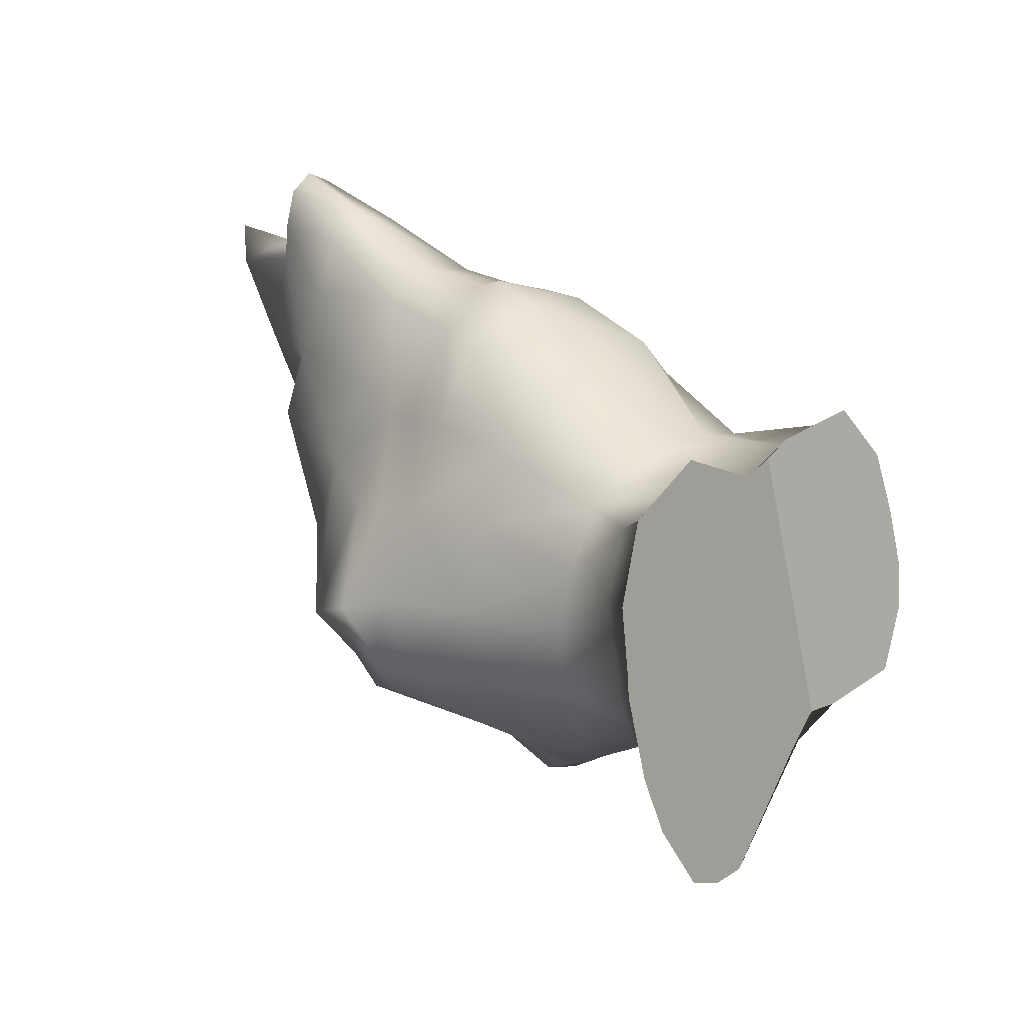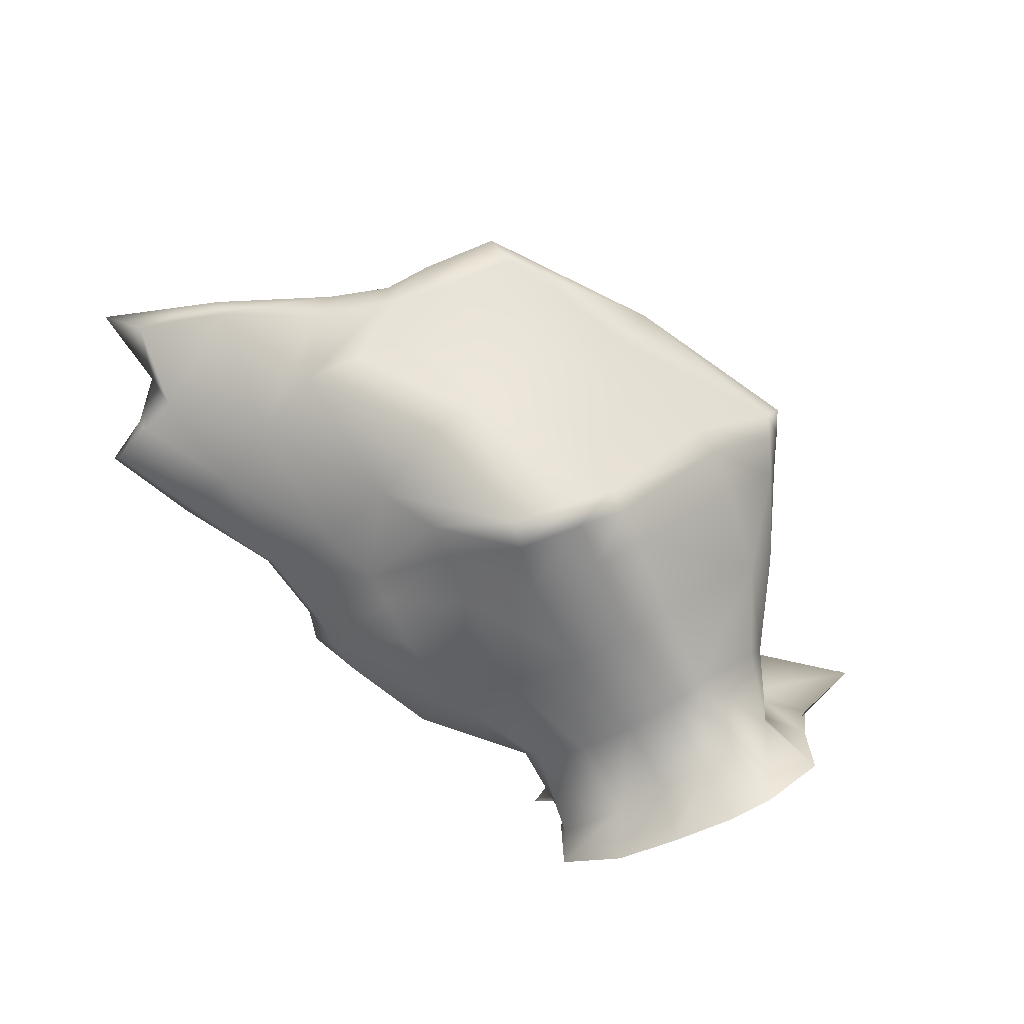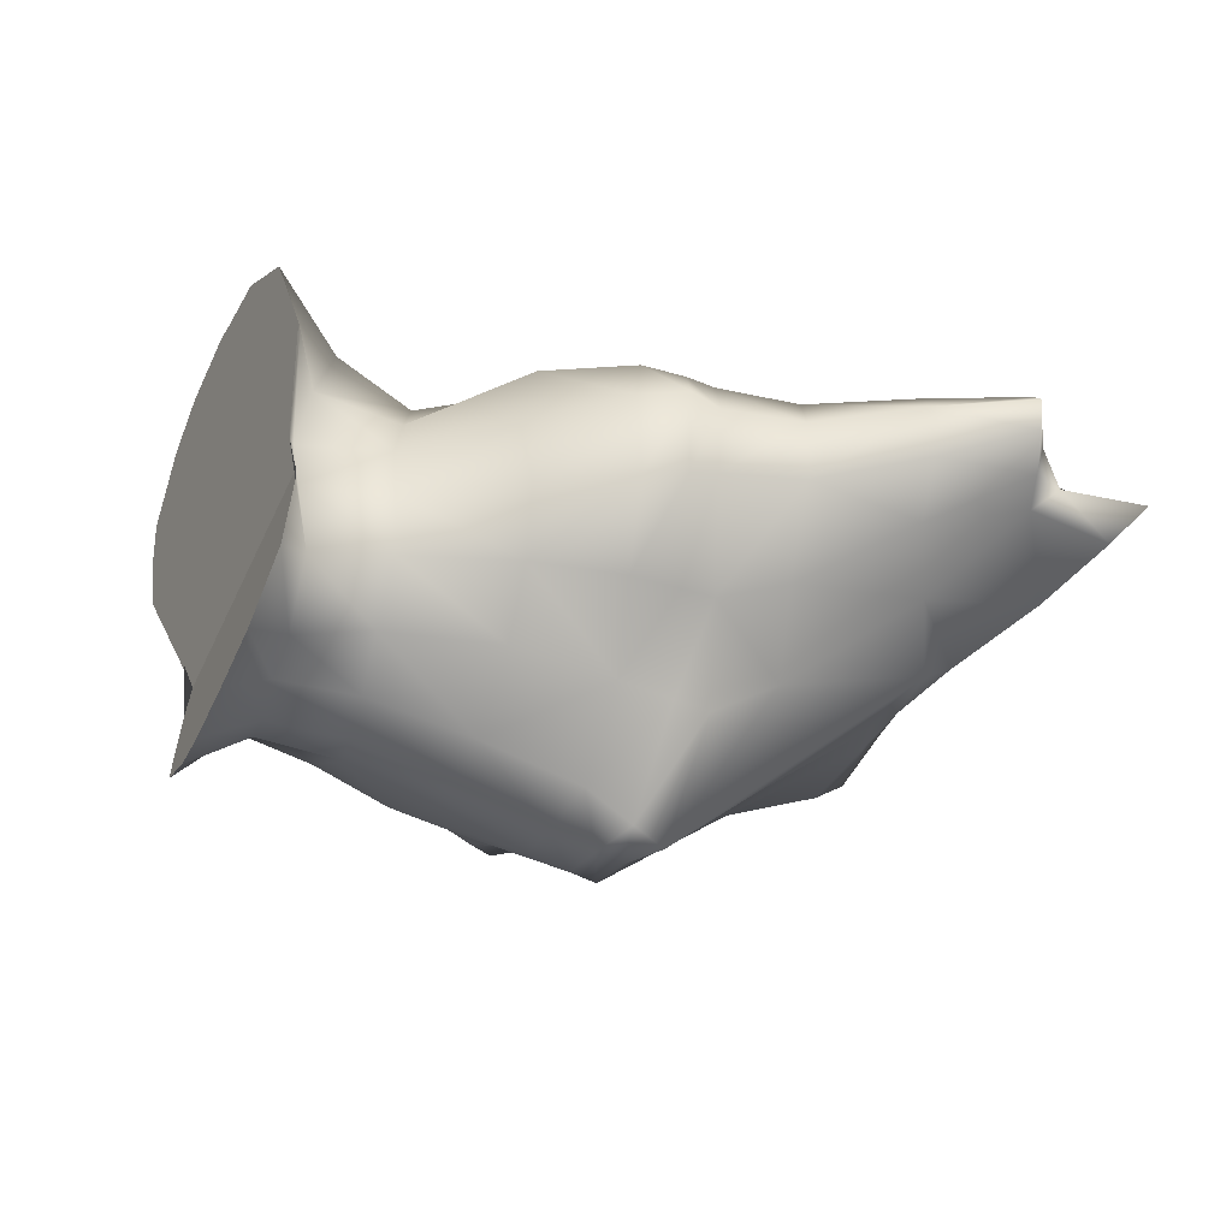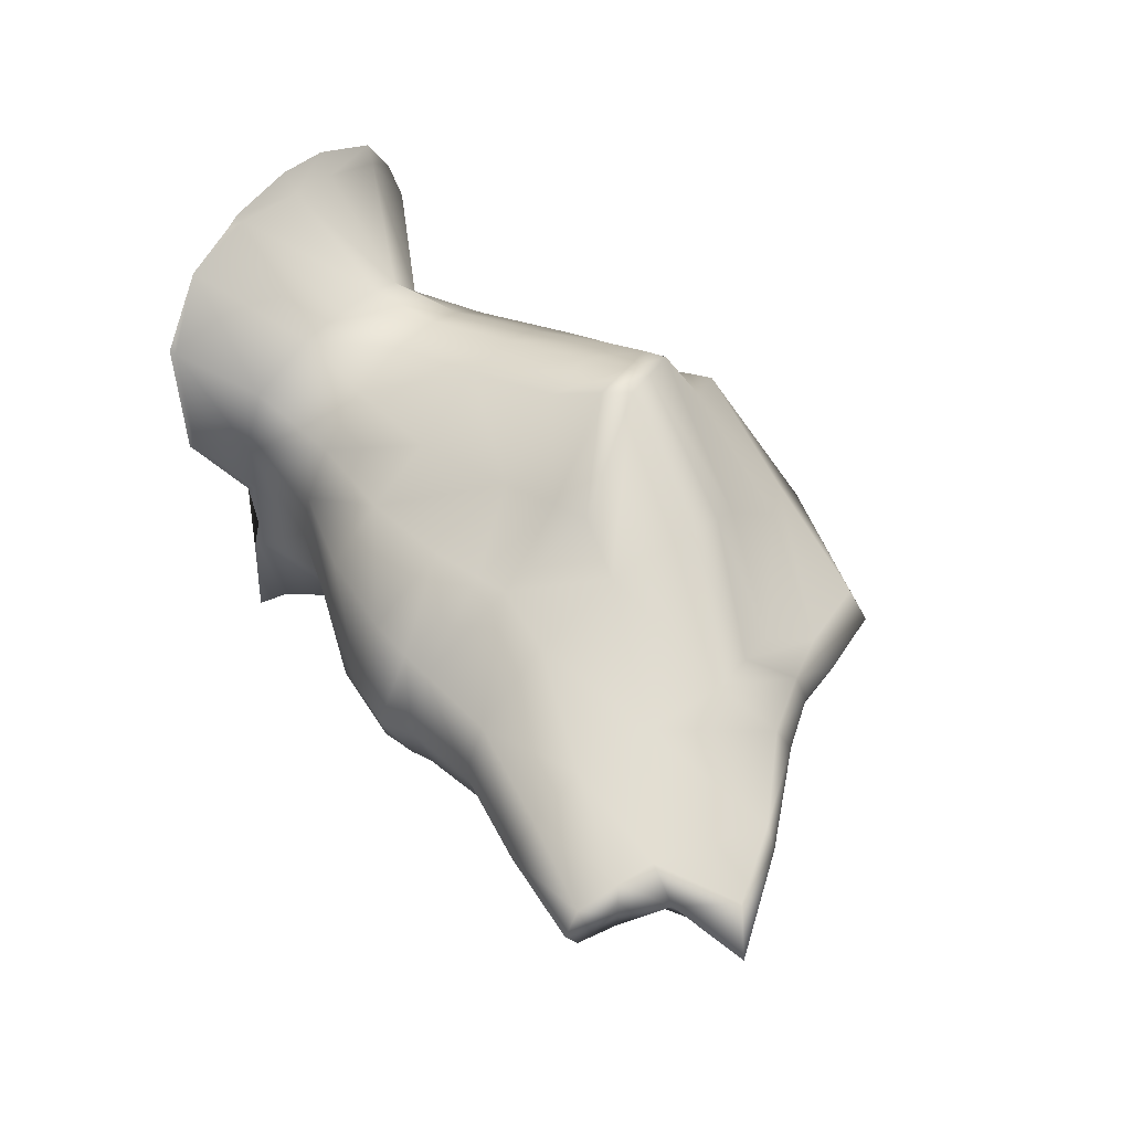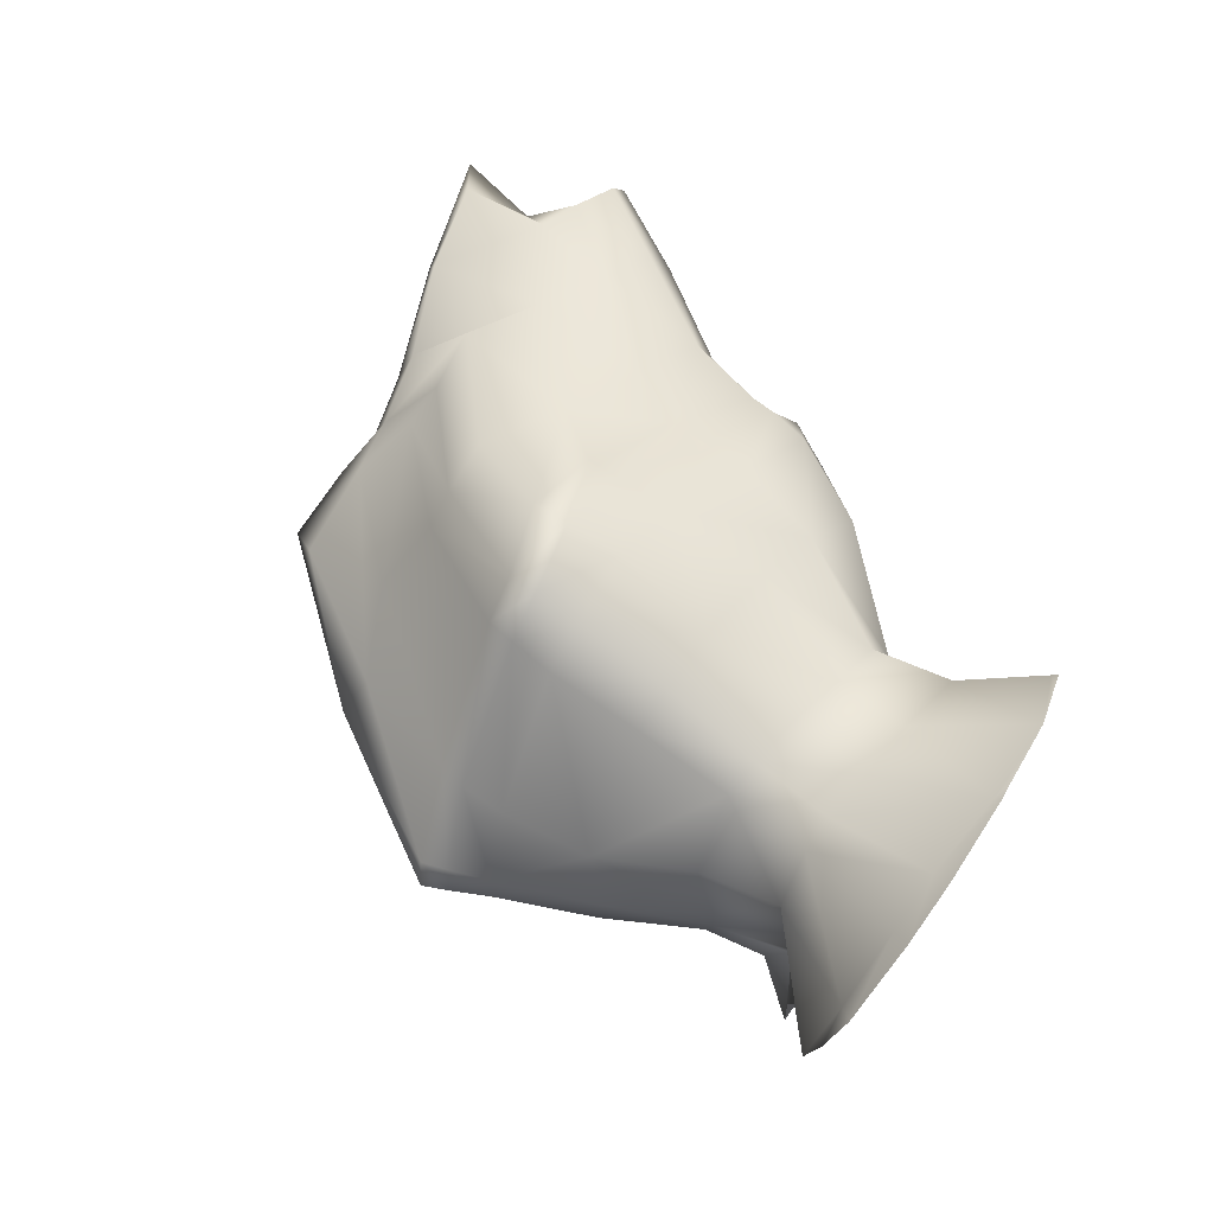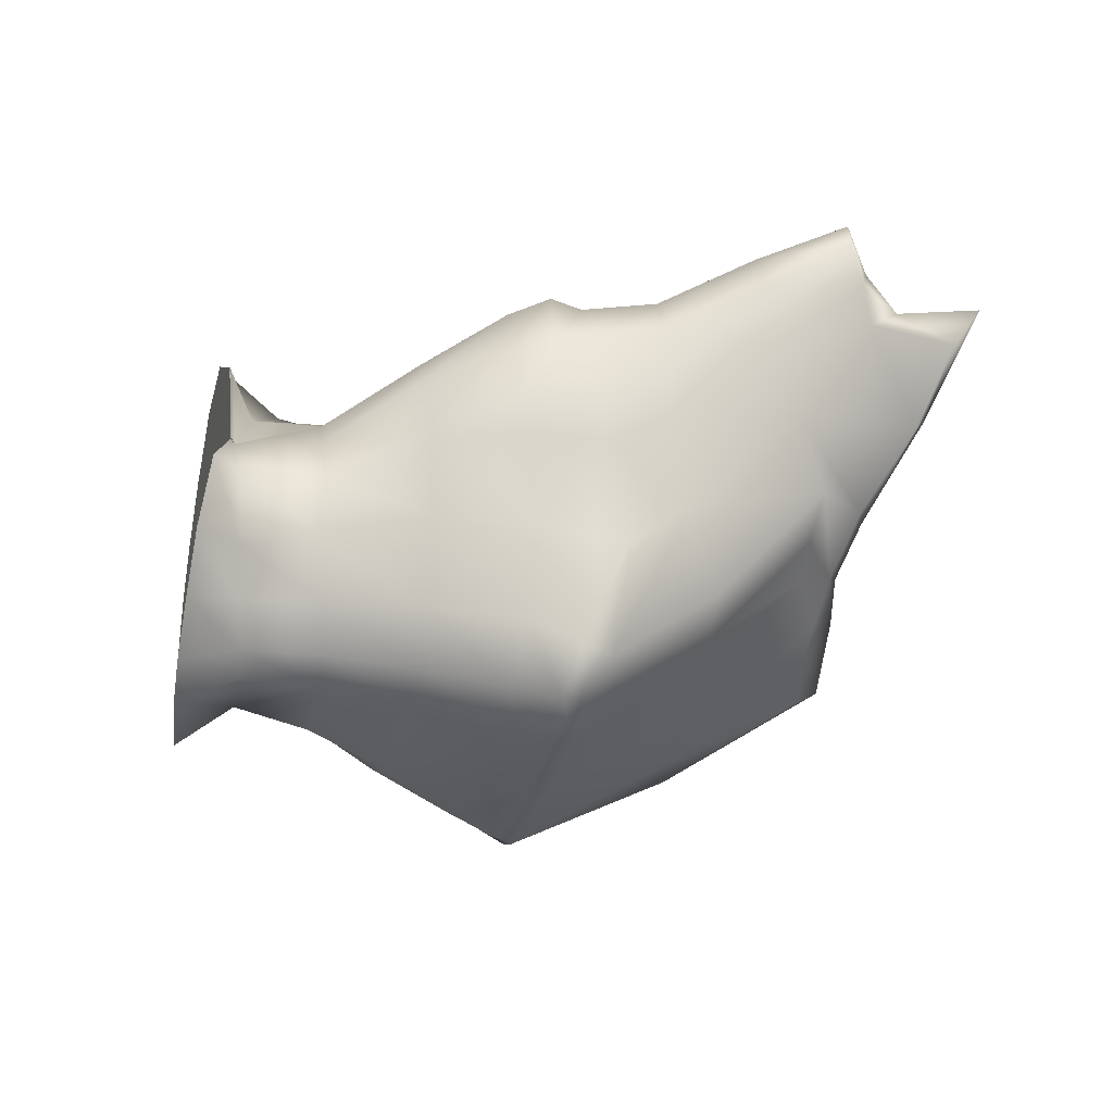
<metadata>
{"format":"obj","ext":"obj","renderer":"f3d","projection":"perspective","resolution":1024,"background":"white","views":[{"elev":30.2,"azim":44.7,"up":"+Y"},{"elev":-74.2,"azim":-51.0,"up":"+Z"},{"elev":-50.4,"azim":171.4,"up":"+Z"},{"elev":46.5,"azim":-132.7,"up":"+Z"},{"elev":71.2,"azim":49.5,"up":"+Z"},{"elev":-77.2,"azim":-173.3,"up":"+Z"}]}
</metadata>
<code>
o Fox_Final_Low.005_Fox_Final_Low.006
v 0.6251 0.3958 -0.1811
v 0.6495 0.3703 -0.01116
v 0.5874 0.3673 -0.3693
v 0.6043 0.2006 -0.4372
v 0.6311 0.07096 -0.4337
v 0.6445 -0.05212 -0.4299
v 0.7036 -0.2256 -0.2934
v 0.6638 -0.1306 -0.4
v 0.7561 -0.2048 -0.1156
v 0.4281 0.1823 -0.3724
v 0.4061 0.3113 -0.2743
v 0.4411 0.0418 -0.4244
v 0.4585 -0.08607 -0.4236
v 0.5332 -0.3091 -0.2784
v 0.4676 -0.1722 -0.3991
v 0.6016 -0.3128 -0.09564
v 0.7631 -0.2187 -0.01116
v 0.6072 -0.3173 -0.01116
v 0.4218 0.3677 -0.136
v 0.4347 0.3858 -0.01116
v 0.1526 0.2094 -0.4015
v 0.1378 0.3728 -0.3187
v 0.1439 0.5014 -0.2127
v 0.1901 0.01557 -0.4887
v 0.2294 -0.1325 -0.4806
v 0.3528 -0.4547 -0.2382
v 0.2489 -0.233 -0.4425
v 0.4182 -0.4887 -0.08113
v 0.4163 -0.4935 -0.01116
v -0.07853 0.5537 -0.2088
v -0.07914 0.3674 -0.3202
v -0.08639 0.1563 -0.4094
v -0.0452 -0.02978 -0.5497
v 0.009658 -0.1898 -0.5284
v 0.1538 -0.5362 -0.2273
v 0.04287 -0.3003 -0.4911
v 0.2252 -0.6345 -0.09095
v 0.24 -0.6468 -0.01116
v -0.1942 0.34 -0.3094
v -0.2138 0.1184 -0.4083
v -0.1785 0.5528 -0.1868
v -0.2424 0.5464 -0.1682
v -0.2427 0.6001 -0.01116
v -0.1714 0.6357 -0.01116
v -0.1562 -0.08022 -0.5966
v -0.09605 -0.2211 -0.5473
v -0.05252 -0.3218 -0.5154
v 0.04845 -0.5614 -0.2147
v 0.1443 -0.6919 -0.09081
v 0.165 -0.7125 -0.01116
v -0.9083 0.6892 -0.07141
v -0.9093 0.726 -0.01116
v -0.6762 0.6714 -0.01116
v -0.6922 0.6203 -0.1185
v -0.925 0.5848 -0.08745
v -0.9434 0.6029 -0.01116
v -1.135 0.4165 -0.07413
v -1.213 0.485 -0.01116
v -1.01 0.4999 -0.01116
v -0.9362 0.4896 -0.08735
v -1.028 0.2253 -0.07369
v -1.055 0.2259 -0.01116
v -0.8679 0.03079 -0.09834
v -0.8784 -0.01466 -0.01116
v -0.7808 -0.1274 -0.08679
v -0.7275 -0.2448 -0.087
v -0.7771 -0.2662 -0.01116
v -0.7999 -0.1495 -0.01116
v -0.6917 0.4856 -0.1716
v -0.4334 0.5434 -0.1486
v -0.4257 0.3556 -0.2704
v -0.2689 0.3247 -0.3068
v -0.7306 0.3127 -0.2137
v -0.4387 0.148 -0.3571
v -0.2961 0.09447 -0.4084
v -0.2275 -0.113 -0.6252
v -0.4859 -0.06096 -0.3943
v -0.7715 0.125 -0.2454
v -0.1585 -0.2381 -0.5578
v -0.114 -0.334 -0.5286
v -0.4366 -0.2489 -0.2983
v -0.461 -0.1733 -0.3433
v -0.7035 -0.1006 -0.1835
v -0.7268 -0.004112 -0.2028
v -0.4405 -0.3944 -0.1937
v -0.02013 -0.5657 -0.1949
v -0.3103 -0.5566 -0.1004
v 0.09133 -0.7259 -0.0885
v -0.658 -0.4525 -0.05131
v 0.1156 -0.7526 -0.01116
v -0.3124 -0.6323 -0.01116
v -0.724 -0.4423 -0.01116
v 0.1777 0.5064 -0.01116
v -0.06109 0.609 -0.01116
v -0.4282 0.5928 -0.01116
v 0.6673 0.5173 0.2135
v 0.6251 0.3958 0.1588
v 0.7292 0.4959 0.4651
v 0.5874 0.3673 0.3469
v 0.6043 0.2006 0.4148
v 0.8586 0.1755 0.6238
v 0.6311 0.07096 0.4114
v 0.8899 -0.01392 0.5946
v 0.9213 -0.1449 0.5644
v 0.9616 -0.3123 0.4983
v 0.6445 -0.05212 0.4076
v 0.6638 -0.1306 0.3777
v 0.7036 -0.2256 0.2711
v 0.7561 -0.2048 0.09333
v 0.4061 0.3113 0.252
v 0.4281 0.1823 0.3501
v 0.4411 0.0418 0.402
v 0.4585 -0.08607 0.4012
v 0.4676 -0.1722 0.3768
v 0.5332 -0.3091 0.2561
v 0.6016 -0.3128 0.07332
v 0.4218 0.3677 0.1137
v 0.1378 0.3728 0.2964
v 0.1526 0.2094 0.3791
v 0.1439 0.5014 0.1904
v 0.1901 0.01557 0.4664
v 0.2294 -0.1325 0.4583
v 0.2489 -0.233 0.4202
v 0.3528 -0.4547 0.2159
v 0.4182 -0.4887 0.05881
v -0.07853 0.5537 0.1865
v -0.07914 0.3674 0.2979
v -0.08639 0.1563 0.3871
v -0.0452 -0.02978 0.5273
v 0.009658 -0.1898 0.5061
v 0.04287 -0.3003 0.4688
v 0.1538 -0.5362 0.205
v 0.2252 -0.6345 0.06863
v -0.1942 0.34 0.2871
v -0.2138 0.1184 0.3859
v -0.1785 0.5528 0.1645
v -0.2424 0.5464 0.1459
v -0.1562 -0.08022 0.5743
v -0.09605 -0.2211 0.5249
v -0.05252 -0.3218 0.4931
v 0.04845 -0.5614 0.1924
v 0.1443 -0.6919 0.06849
v -0.9083 0.6892 0.04909
v -0.6922 0.6203 0.09621
v -0.925 0.5848 0.06513
v -1.135 0.4165 0.05181
v -0.9362 0.4896 0.06502
v -1.028 0.2253 0.05137
v -0.8679 0.03079 0.07602
v -0.7808 -0.1274 0.06446
v -0.7275 -0.2448 0.06468
v -0.6917 0.4856 0.1493
v -0.4257 0.3556 0.2481
v -0.4334 0.5434 0.1263
v -0.2689 0.3247 0.2844
v -0.7306 0.3127 0.1913
v -0.4387 0.148 0.3348
v -0.2961 0.09447 0.3861
v -0.2275 -0.113 0.6029
v -0.4859 -0.06096 0.372
v -0.7715 0.125 0.223
v -0.1585 -0.2381 0.5355
v -0.461 -0.1733 0.321
v -0.4366 -0.2489 0.276
v -0.114 -0.334 0.5062
v -0.7268 -0.004112 0.1804
v -0.7035 -0.1006 0.1612
v -0.4405 -0.3944 0.1714
v -0.02013 -0.5657 0.1726
v -0.3103 -0.5566 0.07808
v 0.09133 -0.7259 0.06618
v -0.658 -0.4525 0.02899
v 0.872 0.182 0.6386
v 0.8569 0.2236 0.6258
v 0.9284 -0.01043 0.6403
v 0.7393 0.5052 0.4737
v 0.6723 0.5313 0.2198
v 0.7534 0.4768 0.4987
v 0.8083 0.3662 0.5958
v 0.6711 0.5145 0.1936
v 0.6596 0.3893 -0.01116
v 0.6348 0.388 -0.1189
v 0.9905 -0.3855 0.4385
v 0.995 -0.3267 0.5313
v 0.9633 -0.1528 0.6121
v 0.9742 -0.4123 0.3357
v 0.8574 -0.2896 -0.01116
v 0.8241 -0.262 -0.1189
v 0.638 0.4132 -0.4115
v 0.6305 0.4114 -0.1881
v 0.6845 0.2657 -0.5083
v 0.7288 0.1158 -0.5249
v 0.8312 -0.2762 -0.1991
v 0.8018 -0.1382 -0.5001
v 0.8371 -0.2705 -0.411
v 0.772 -0.03228 -0.527
f 188 182 181 180 177 176 178 179 174 173 175 185 184 183 186 187
f 182 188 193 195 194 196 192 191 189 190
f 6 5 192 196
f 3 4 10 11
f 12 10 4 5
f 13 12 5 6
f 7 14 15 8
f 7 9 16 14
f 9 17 18 16
f 1 3 11 19
f 1 19 20 2
f 11 10 21 22
f 22 23 19 11
f 24 21 10 12
f 25 24 12 13
f 15 14 26 27
f 16 28 26 14
f 28 16 18 29
f 30 23 22 31
f 32 31 22 21
f 32 21 24 33
f 34 33 24 25
f 26 35 36 27
f 26 28 37 35
f 28 29 38 37
f 39 31 32 40
f 41 30 31 39
f 41 42 43 44
f 40 32 33 45
f 46 45 33 34
f 47 36 35 48
f 48 35 37 49
f 49 37 38 50
f 51 52 53 54
f 51 55 56 52
f 57 58 59 60
f 57 61 62 58
f 61 63 64 62
f 65 66 67 68
f 54 69 55 51
f 69 54 70 71
f 72 71 70 42
f 60 55 69 73
f 73 69 71 74
f 74 71 72 75
f 60 73 61 57
f 76 77 74 75
f 74 77 78 73
f 63 61 73 78
f 79 80 81 82
f 82 81 83 84
f 84 83 66 65
f 85 81 80 86
f 85 66 83 81
f 87 85 86 88
f 87 89 66 85
f 88 90 91 87
f 89 87 91 92
f 39 72 42 41
f 40 75 72 39
f 45 76 75 40
f 79 76 45 46
f 48 86 80 47
f 49 88 86 48
f 82 77 76 79
f 46 47 80 79
f 34 36 47 46
f 25 27 36 34
f 13 15 27 25
f 6 8 15 13
f 84 78 77 82
f 65 63 78 84
f 93 20 19 23
f 94 93 23 30
f 95 43 42 70
f 53 95 70 54
f 59 56 55 60
f 92 67 66 89
f 44 94 30 41
f 50 90 88 49
f 68 64 63 65
f 96 180 181 2 97
f 98 96 97 99
f 101 174 179 100 102
f 103 175 173 101
f 104 105 184 185
f 105 183 184
f 106 103 101 102
f 105 104 107 108
f 98 178 176
f 96 98 176 177
f 99 110 111 100
f 112 102 100 111
f 113 106 102 112
f 108 107 114 115
f 108 115 116 109
f 109 116 18 17
f 97 117 110 99
f 97 2 20 117
f 110 118 119 111
f 118 110 117 120
f 121 112 111 119
f 122 113 112 121
f 114 123 124 115
f 116 115 124 125
f 125 29 18 116
f 126 127 118 120
f 128 119 118 127
f 128 129 121 119
f 130 122 121 129
f 124 123 131 132
f 124 132 133 125
f 125 133 38 29
f 134 135 128 127
f 136 134 127 126
f 136 44 43 137
f 135 138 129 128
f 139 130 129 138
f 140 141 132 131
f 141 142 133 132
f 142 50 38 133
f 143 144 53 52
f 143 52 56 145
f 146 147 59 58
f 146 58 62 148
f 148 62 64 149
f 150 68 67 151
f 144 143 145 152
f 152 153 154 144
f 155 137 154 153
f 147 156 152 145
f 156 157 153 152
f 157 158 155 153
f 147 146 148 156
f 159 158 157 160
f 157 156 161 160
f 149 161 156 148
f 162 163 164 165
f 163 166 167 164
f 166 150 151 167
f 168 169 165 164
f 168 164 167 151
f 170 171 169 168
f 170 168 151 172
f 171 170 91 90
f 172 92 91 170
f 134 136 137 155
f 135 134 155 158
f 138 135 158 159
f 162 139 138 159
f 141 140 165 169
f 142 141 169 171
f 163 162 159 160
f 139 162 165 140
f 130 139 140 131
f 122 130 131 123
f 113 122 123 114
f 106 113 114 107
f 103 106 107 104
f 166 163 160 161
f 150 166 161 149
f 93 120 117 20
f 94 126 120 93
f 95 154 137 43
f 53 144 154 95
f 59 147 145 56
f 92 172 151 67
f 44 136 126 94
f 50 142 171 90
f 68 150 149 64
f 186 183 105 108 109
f 185 175 103 104
f 179 178 98 99 100
f 173 174 101
f 191 192 5 4
f 194 195 7 8
f 190 189 3 1
f 195 193 9 7
f 189 191 4 3
f 177 180 96
f 196 194 8 6
f 193 188 187 17 9
f 181 182 190 1 2
f 187 186 109 17

</code>
